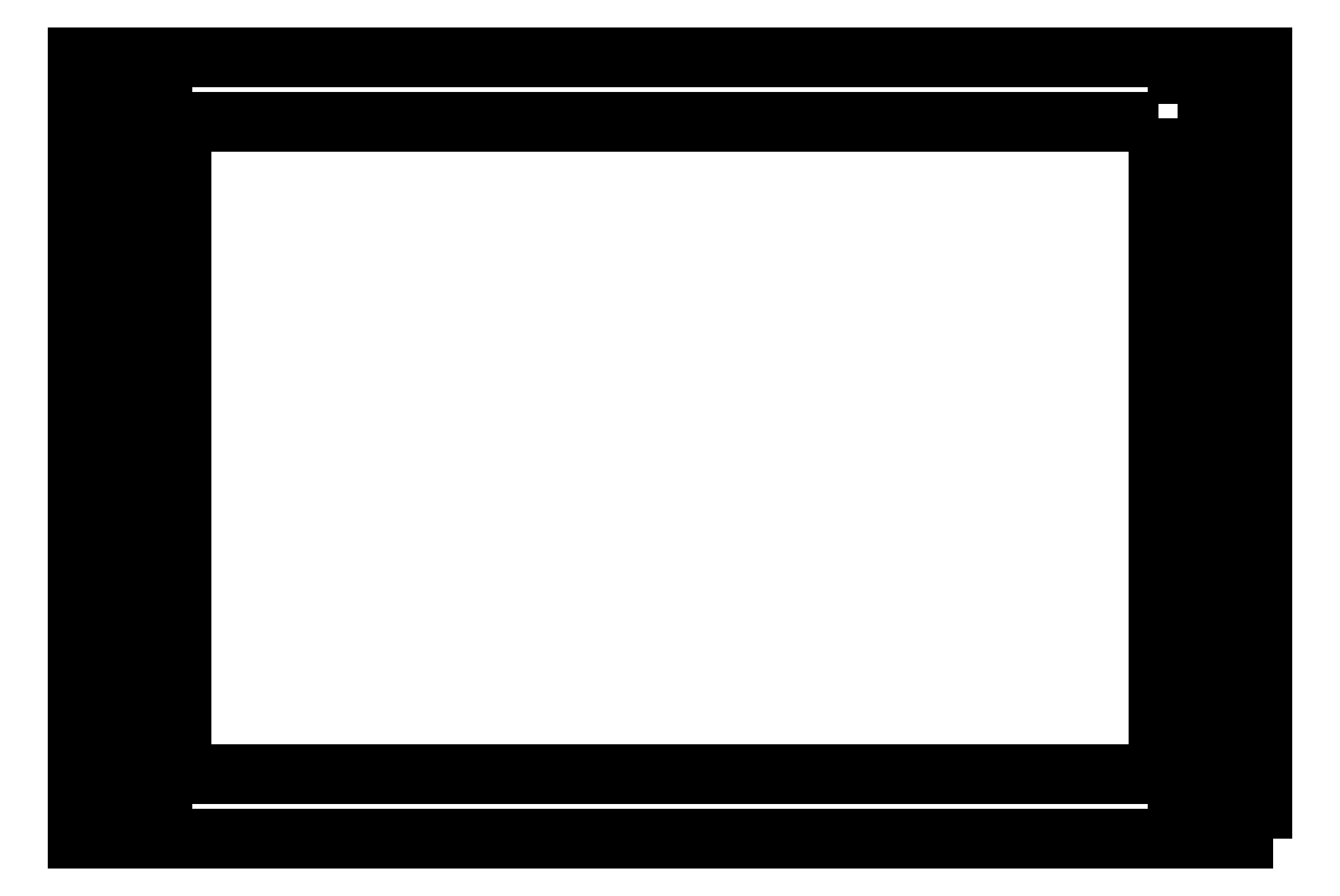
<metadata>
{"format":"dxf","ext":"dxf","renderer":"ezdxf+matplotlib","layout":"modelspace","background":"white","min_lineweight":24,"dpi":150}
</metadata>
<code>
0
SECTION
2
ENTITIES
0
LWPOLYLINE
8
0
90
4
70
1
43
0
10
91
20
-60
10
-91
20
-60
10
-91
20
60
10
91
20
60
0
LWPOLYLINE
8
0
90
4
70
1
43
0
10
75
20
50
10
75
20
-50
10
-75
20
-50
10
-75
20
50
0
LINE
8
0
10
-78
20
-60
30
0
11
-78
21
-57.45
31
0
0
LINE
8
0
10
-78
20
-57.45
30
0
11
-88
21
-57.45
31
0
0
LINE
8
0
10
-88
20
-57.45
30
0
11
-88
21
-60
31
0
0
LWPOLYLINE
8
0
90
4
70
1
43
0
10
-88
20
-52.45
10
-78
20
-52.45
10
-78
20
-45.45
10
-88
20
-45.45
0
LWPOLYLINE
8
0
90
4
70
1
43
0
10
-88
20
-33.45
10
-88
20
-40.45
10
-78
20
-40.45
10
-78
20
-33.45
0
LWPOLYLINE
8
0
90
4
70
1
43
0
10
-88
20
-21.45
10
-88
20
-28.45
10
-78
20
-28.45
10
-78
20
-21.45
0
LWPOLYLINE
8
0
90
4
70
1
43
0
10
-88
20
-16.45
10
-78
20
-16.45
10
-78
20
-9.45
10
-88
20
-9.45
0
LWPOLYLINE
8
0
90
4
70
1
43
0
10
-88
20
-4.45
10
-78
20
-4.45
10
-78
20
2.55
10
-88
20
2.55
0
LWPOLYLINE
8
0
90
4
70
1
43
0
10
-88
20
14.55
10
-88
20
7.55
10
-78
20
7.55
10
-78
20
14.55
0
LWPOLYLINE
8
0
90
4
70
1
43
0
10
-88
20
26.55
10
-88
20
19.55
10
-78
20
19.55
10
-78
20
26.55
0
LWPOLYLINE
8
0
90
4
70
1
43
0
10
-78
20
31.55
10
-78
20
38.55
10
-88
20
38.55
10
-88
20
31.55
0
LWPOLYLINE
8
0
90
4
70
1
43
0
10
-88
20
50.55
10
-88
20
43.55
10
-78
20
43.55
10
-78
20
50.55
0
LINE
8
0
10
-78
20
60
30
0
11
-78
21
57.45
31
0
0
LINE
8
0
10
-78
20
57.45
30
0
11
-88
21
57.45
31
0
0
LINE
8
0
10
-88
20
57.45
30
0
11
-88
21
60
31
0
0
LWPOLYLINE
8
0
90
4
70
1
43
0
10
78
20
-45.45
10
88
20
-45.45
10
88
20
-52.45
10
78
20
-52.45
0
LWPOLYLINE
8
0
90
4
70
1
43
0
10
78
20
31.55
10
78
20
38.55
10
88
20
38.55
10
88
20
31.55
0
LWPOLYLINE
8
0
90
4
70
1
43
0
10
78
20
50.55
10
88
20
50.55
10
88
20
43.55
10
78
20
43.55
0
LWPOLYLINE
8
0
90
4
70
1
43
0
10
88
20
14.55
10
88
20
7.55
10
78
20
7.55
10
78
20
14.55
0
LWPOLYLINE
8
0
90
4
70
1
43
0
10
88
20
-9.45
10
88
20
-16.45
10
78
20
-16.45
10
78
20
-9.45
0
LWPOLYLINE
8
0
90
4
70
1
43
0
10
88
20
2.55
10
88
20
-4.45
10
78
20
-4.45
10
78
20
2.55
0
LWPOLYLINE
8
0
90
4
70
1
43
0
10
88
20
-21.45
10
88
20
-28.45
10
78
20
-28.45
10
78
20
-21.45
0
LWPOLYLINE
8
0
90
4
70
1
43
0
10
88
20
-33.45
10
88
20
-40.45
10
78
20
-40.45
10
78
20
-33.45
0
LINE
8
0
10
88
20
-57.45
30
0
11
88
21
-60
31
0
0
LINE
8
0
10
78
20
57.45
30
0
11
88
21
57.45
31
0
0
LINE
8
0
10
78
20
-57.45
30
0
11
88
21
-57.45
31
0
0
LINE
8
0
10
78
20
-60
30
0
11
78
21
-57.45
31
0
0
LWPOLYLINE
8
0
90
4
70
1
43
0
10
88
20
26.55
10
88
20
19.55
10
78
20
19.55
10
78
20
26.55
0
LINE
8
0
10
78
20
60
30
0
11
78
21
57.45
31
0
0
LINE
8
0
10
88
20
57.45
30
0
11
88
21
60
31
0
0
ENDSEC
0
EOF

</code>
